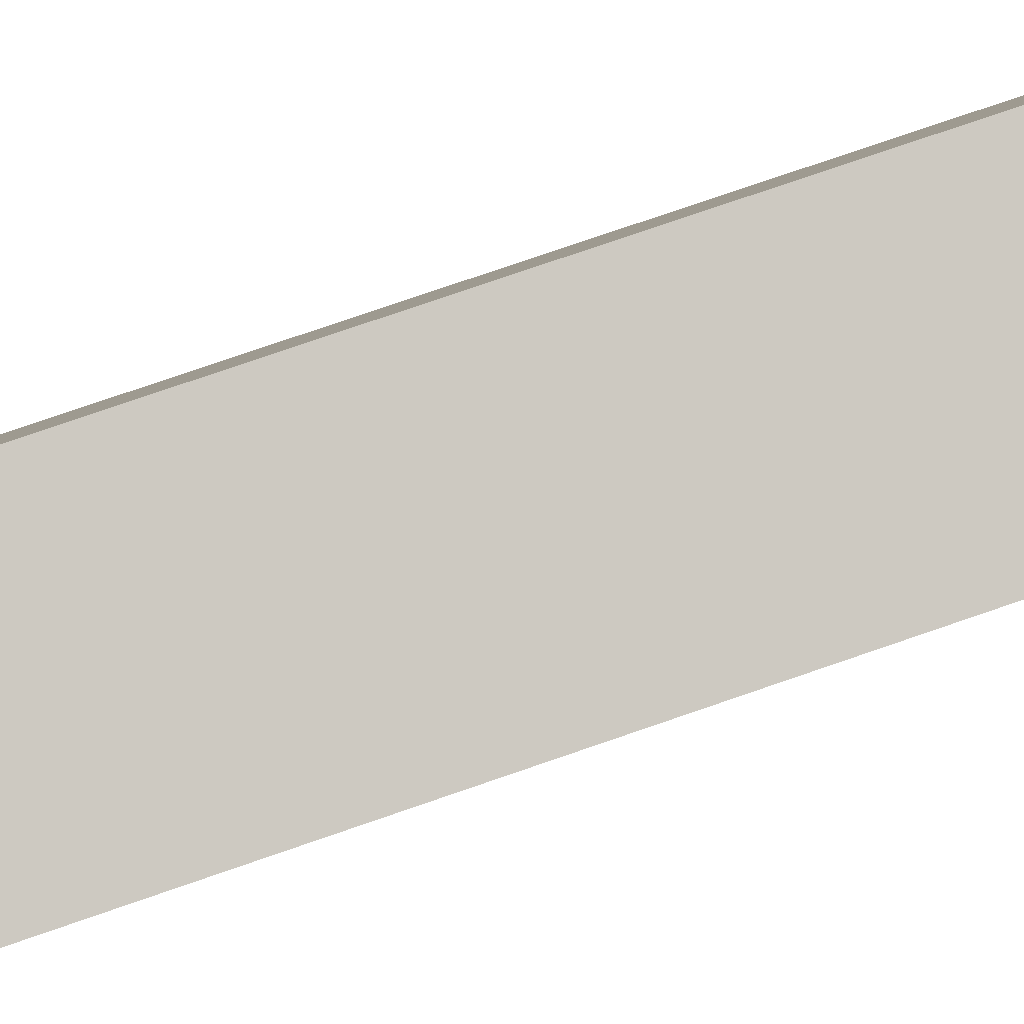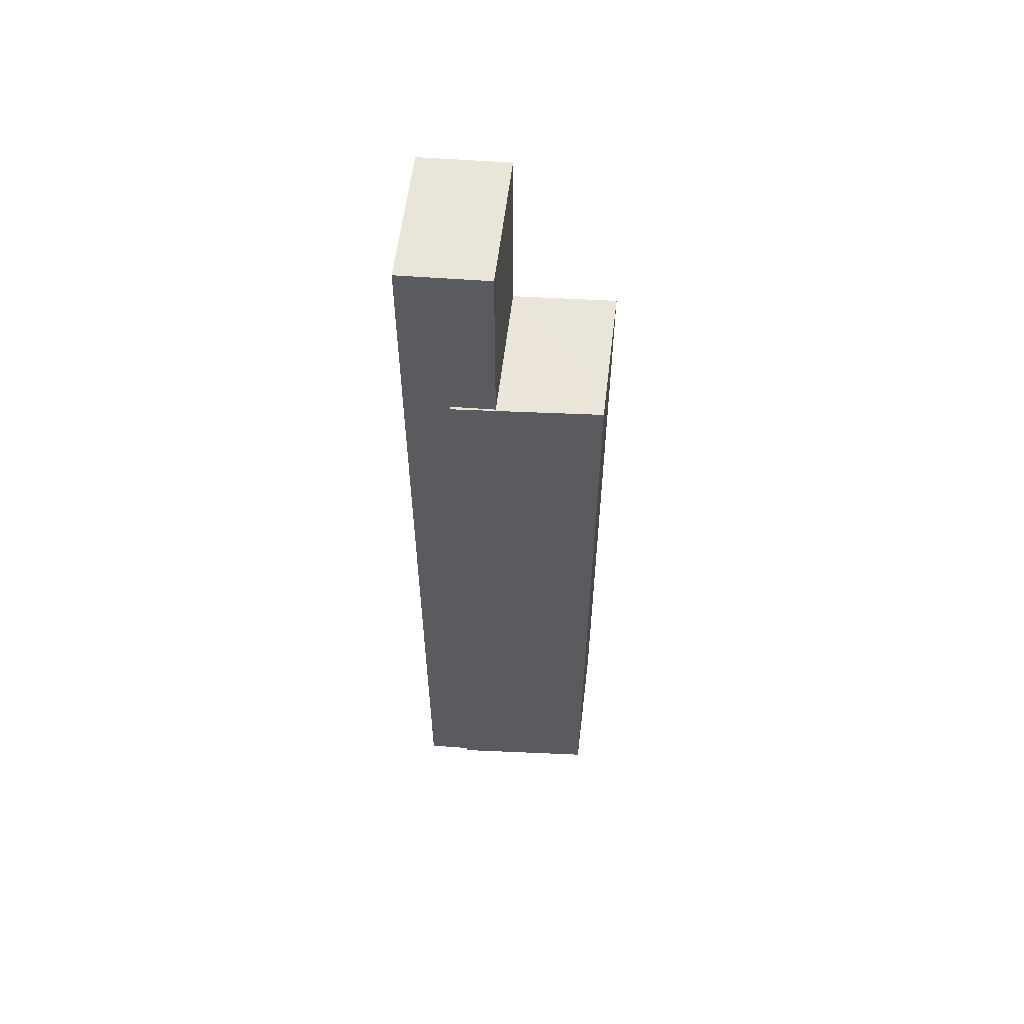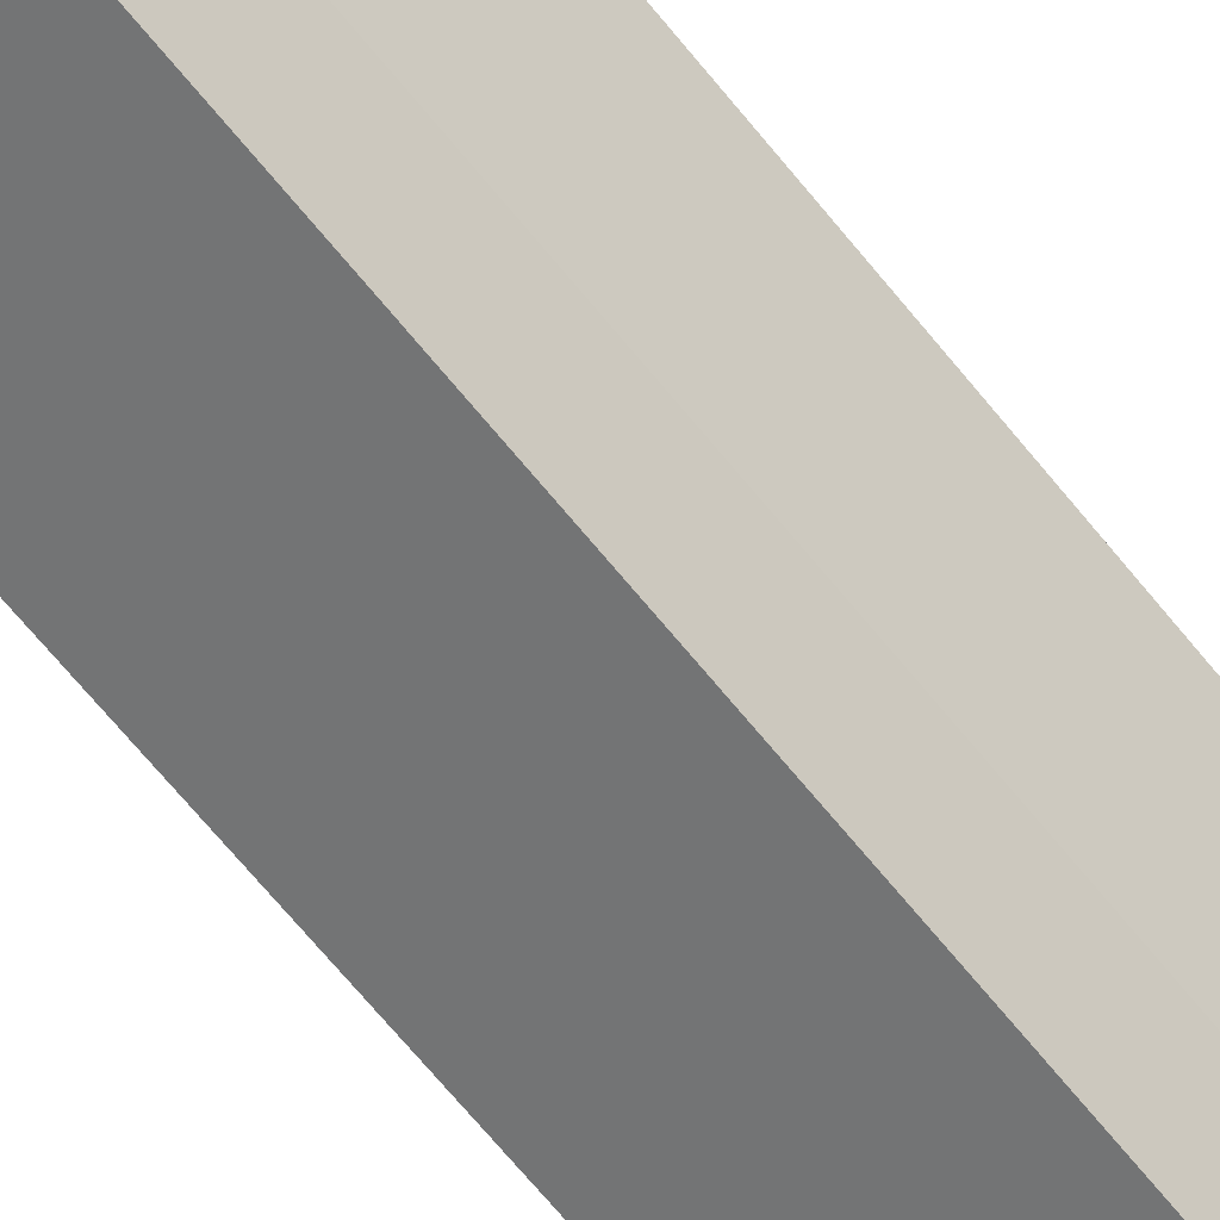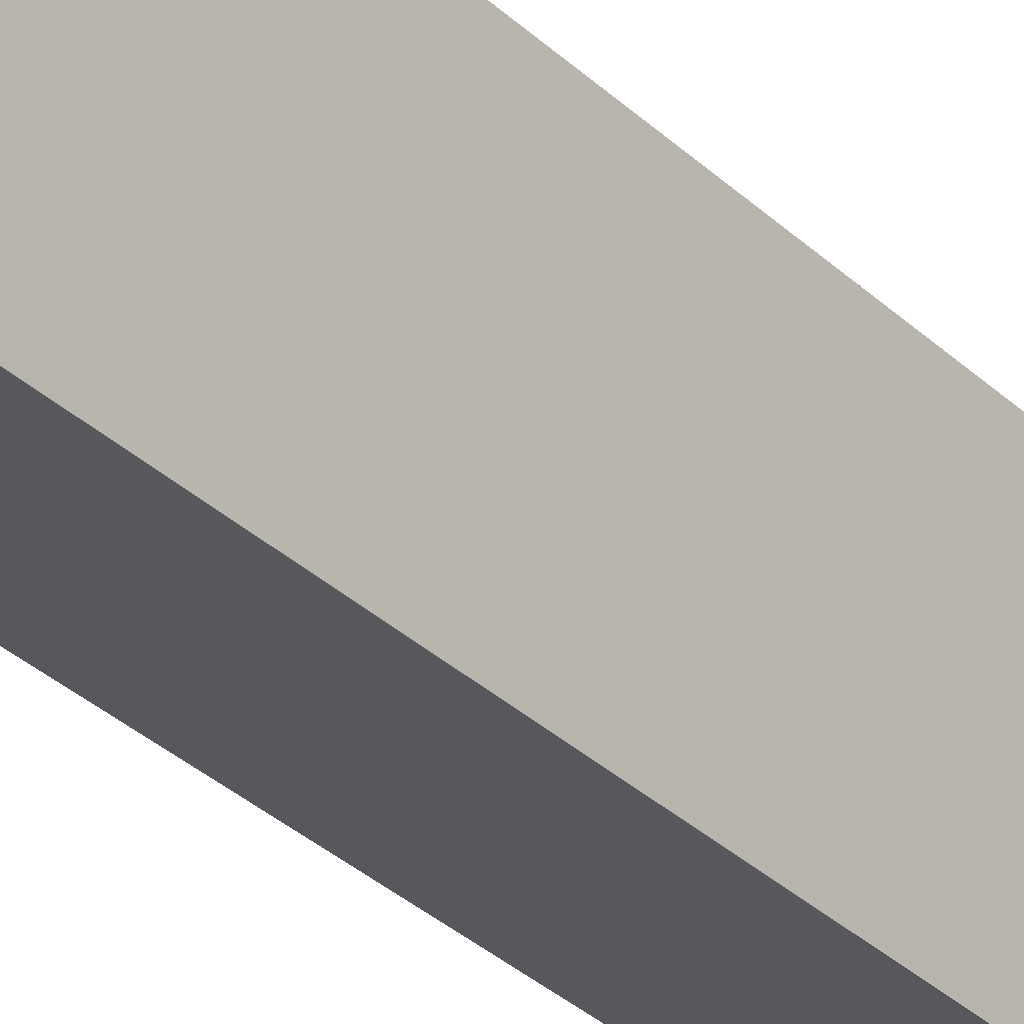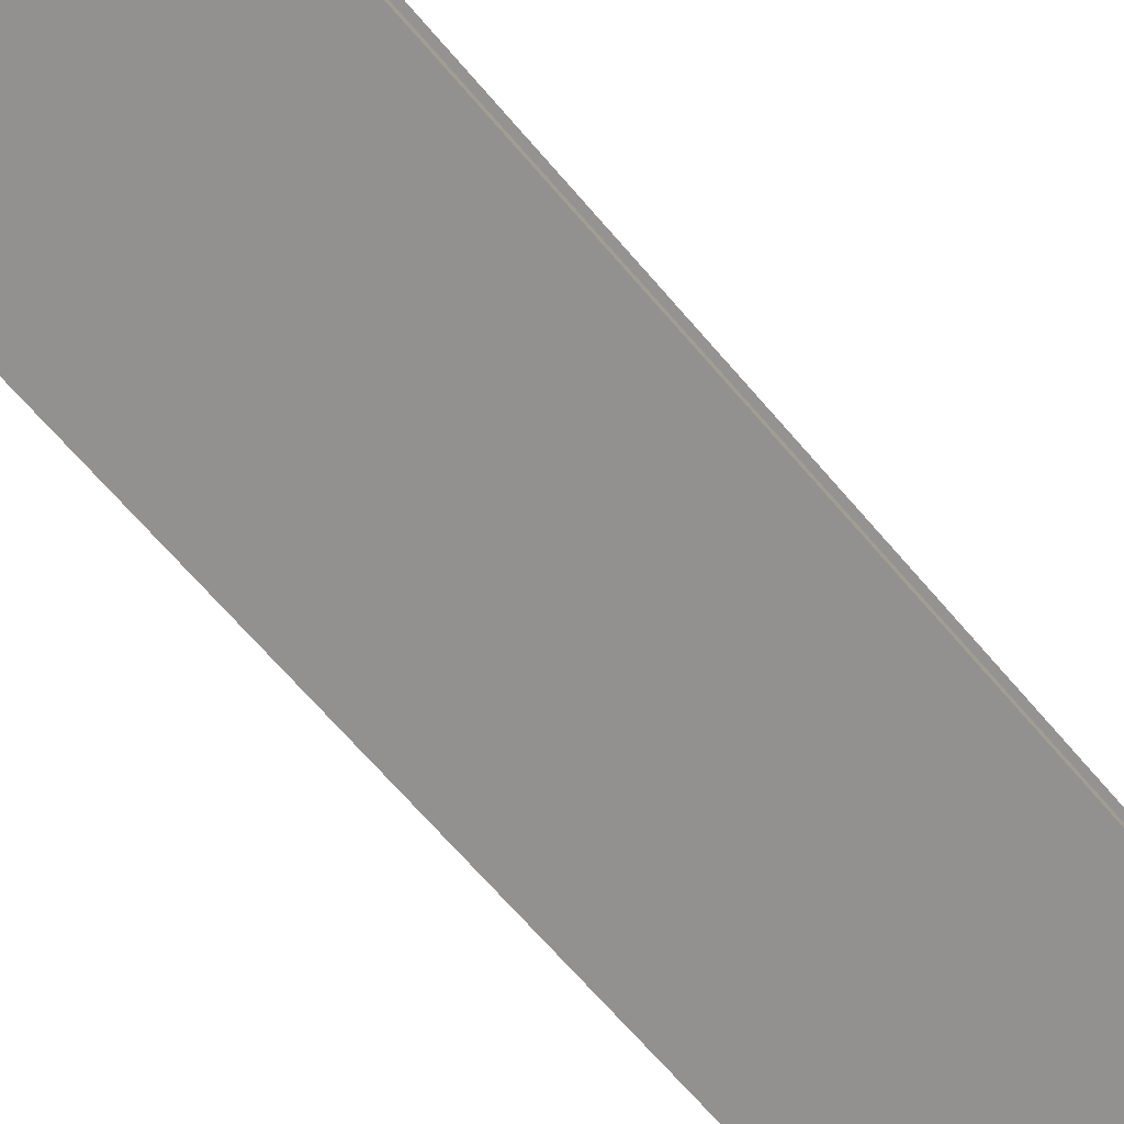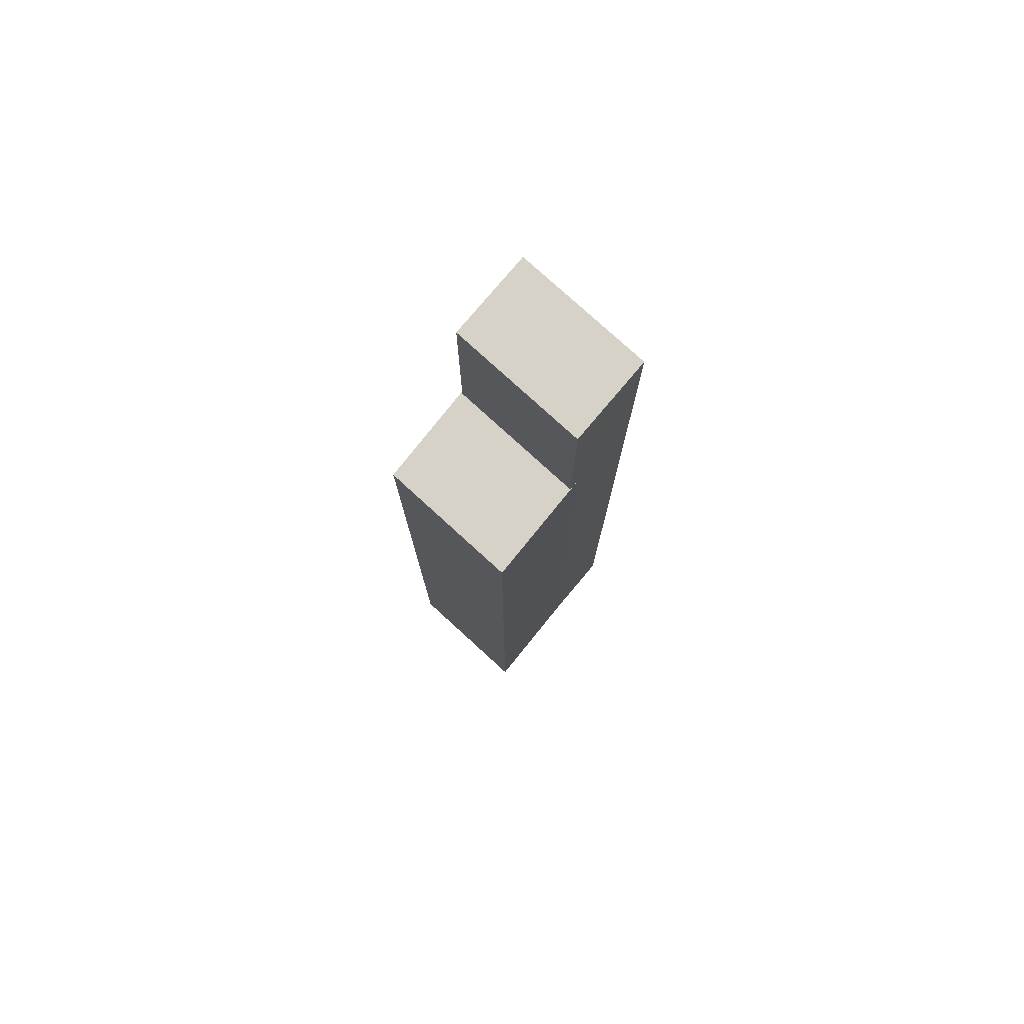
<metadata>
{"format":"obj","ext":"obj","renderer":"f3d","projection":"perspective","resolution":1024,"background":"white","views":[{"elev":71.5,"azim":-109.5,"up":"+Y"},{"elev":57.7,"azim":113.3,"up":"+Z"},{"elev":-69.0,"azim":-140.7,"up":"+Y"},{"elev":-36.5,"azim":-139.4,"up":"+Y"},{"elev":-55.7,"azim":37.4,"up":"+Y"},{"elev":77.9,"azim":-121.0,"up":"+Z"}]}
</metadata>
<code>
v -1.232e+04 -3.398e+04 35.55
v -1.231e+04 -3.398e+04 35.55
v -1.232e+04 -3.398e+04 35.55
v -1.231e+04 -3.398e+04 35.55
v -1.231e+04 -3.398e+04 35.55
v -1.232e+04 -3.398e+04 35.55
v -1.231e+04 -3.398e+04 35.55
v -1.232e+04 -3.398e+04 66.78
v -1.232e+04 -3.398e+04 66.78
v -1.232e+04 -3.398e+04 66.78
v -1.231e+04 -3.398e+04 66.78
v -1.231e+04 -3.398e+04 66.78
v -1.231e+04 -3.398e+04 66.78
v -1.231e+04 -3.398e+04 66.78
v -1.232e+04 -3.398e+04 74.41
v -1.231e+04 -3.398e+04 74.41
v -1.231e+04 -3.398e+04 74.41
v -1.232e+04 -3.398e+04 74.41
f 1 2 3
f 2 4 5
f 3 5 6
f 6 5 7
f 3 2 5
f 8 9 10
f 11 10 9
f 12 13 14
f 13 11 14
f 11 9 14
f 15 16 17
f 18 15 17
f 2 13 4
f 2 11 13
f 5 4 13
f 12 5 13
f 8 1 3
f 8 10 1
f 10 2 1
f 10 11 2
f 14 17 12
f 5 12 7
f 7 12 16
f 12 17 16
f 15 6 7
f 16 15 7
f 18 8 15
f 15 8 6
f 18 9 8
f 6 8 3
f 14 18 17
f 14 9 18

</code>
